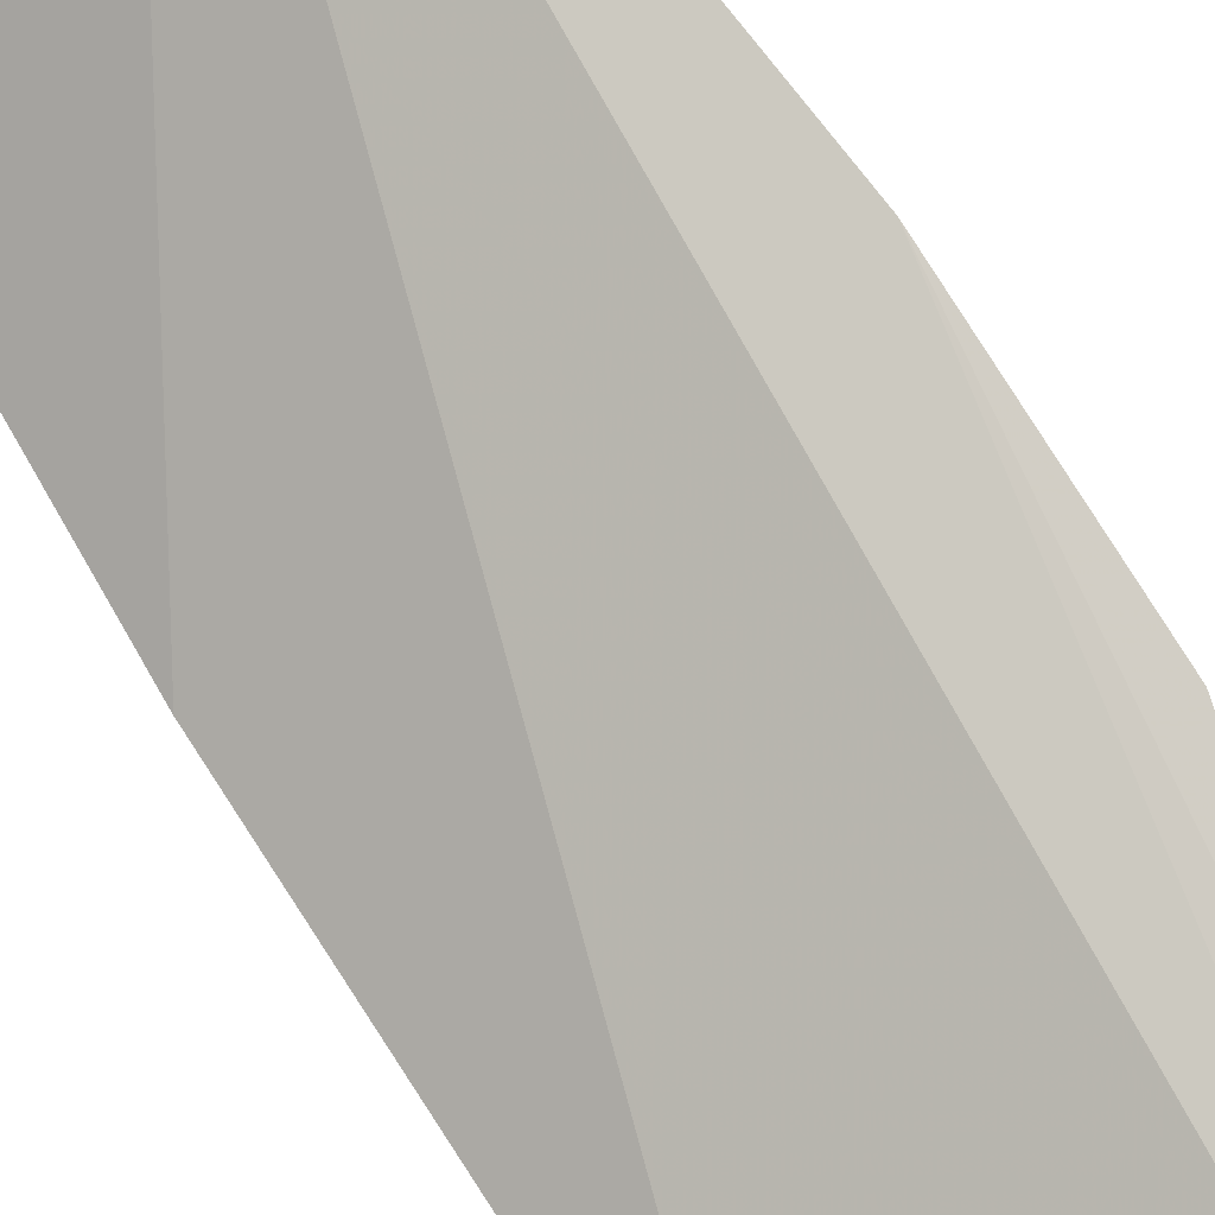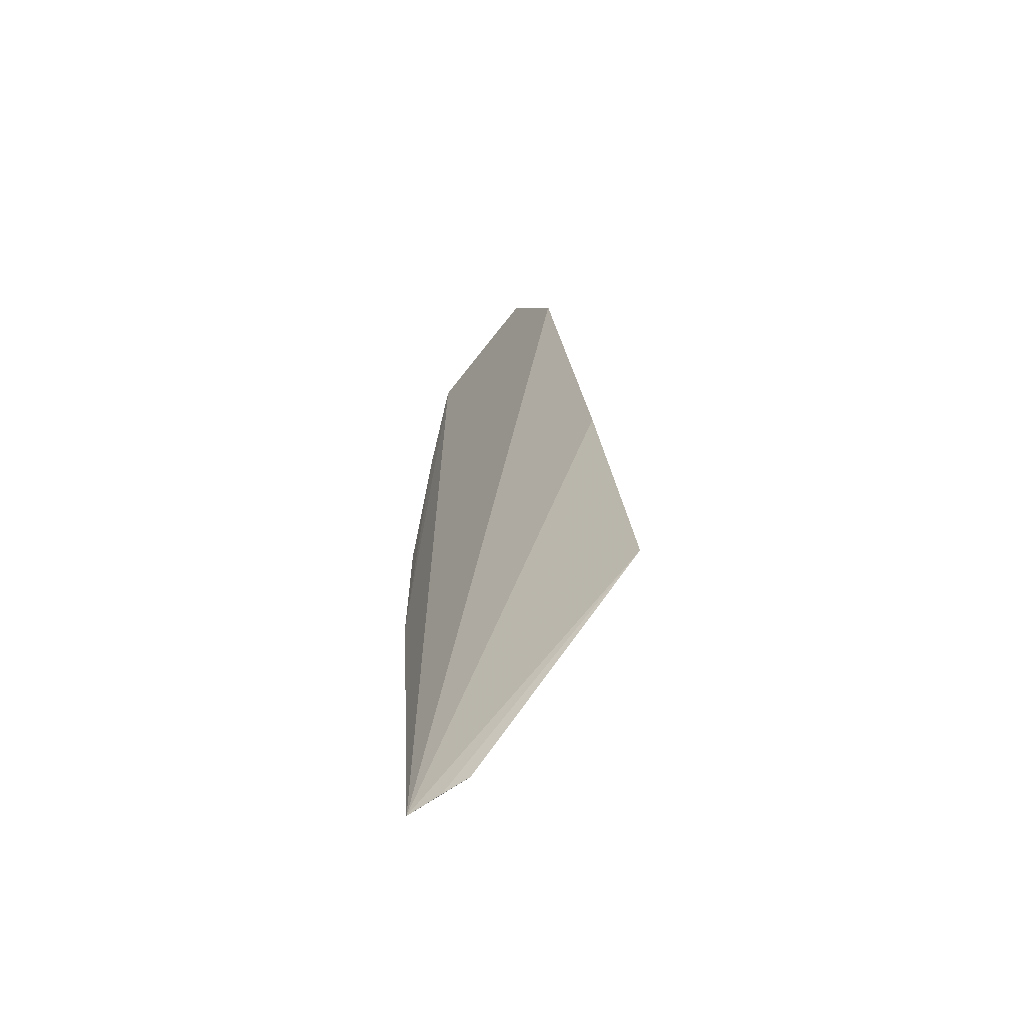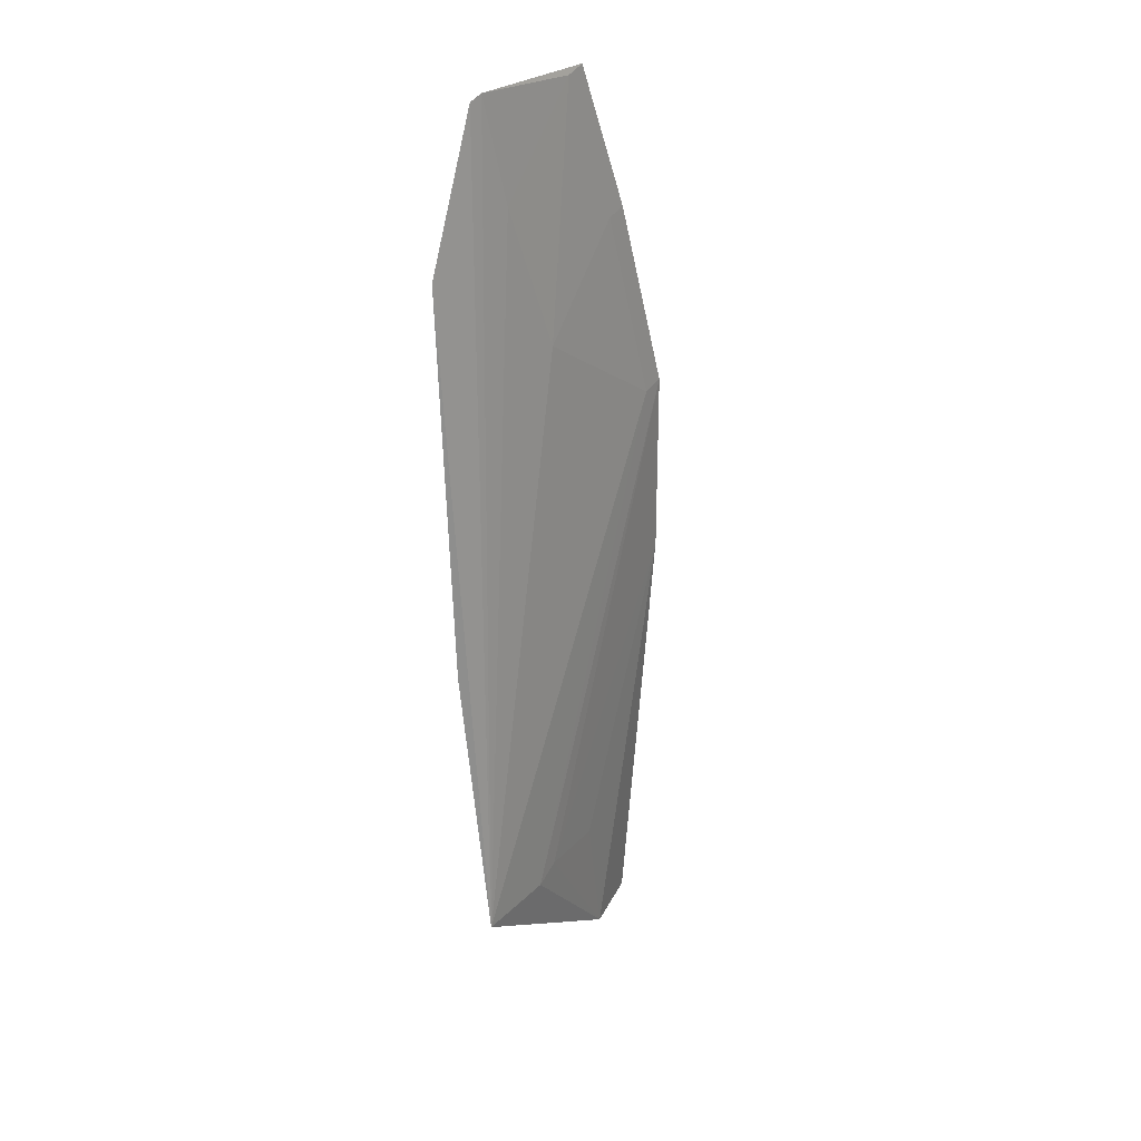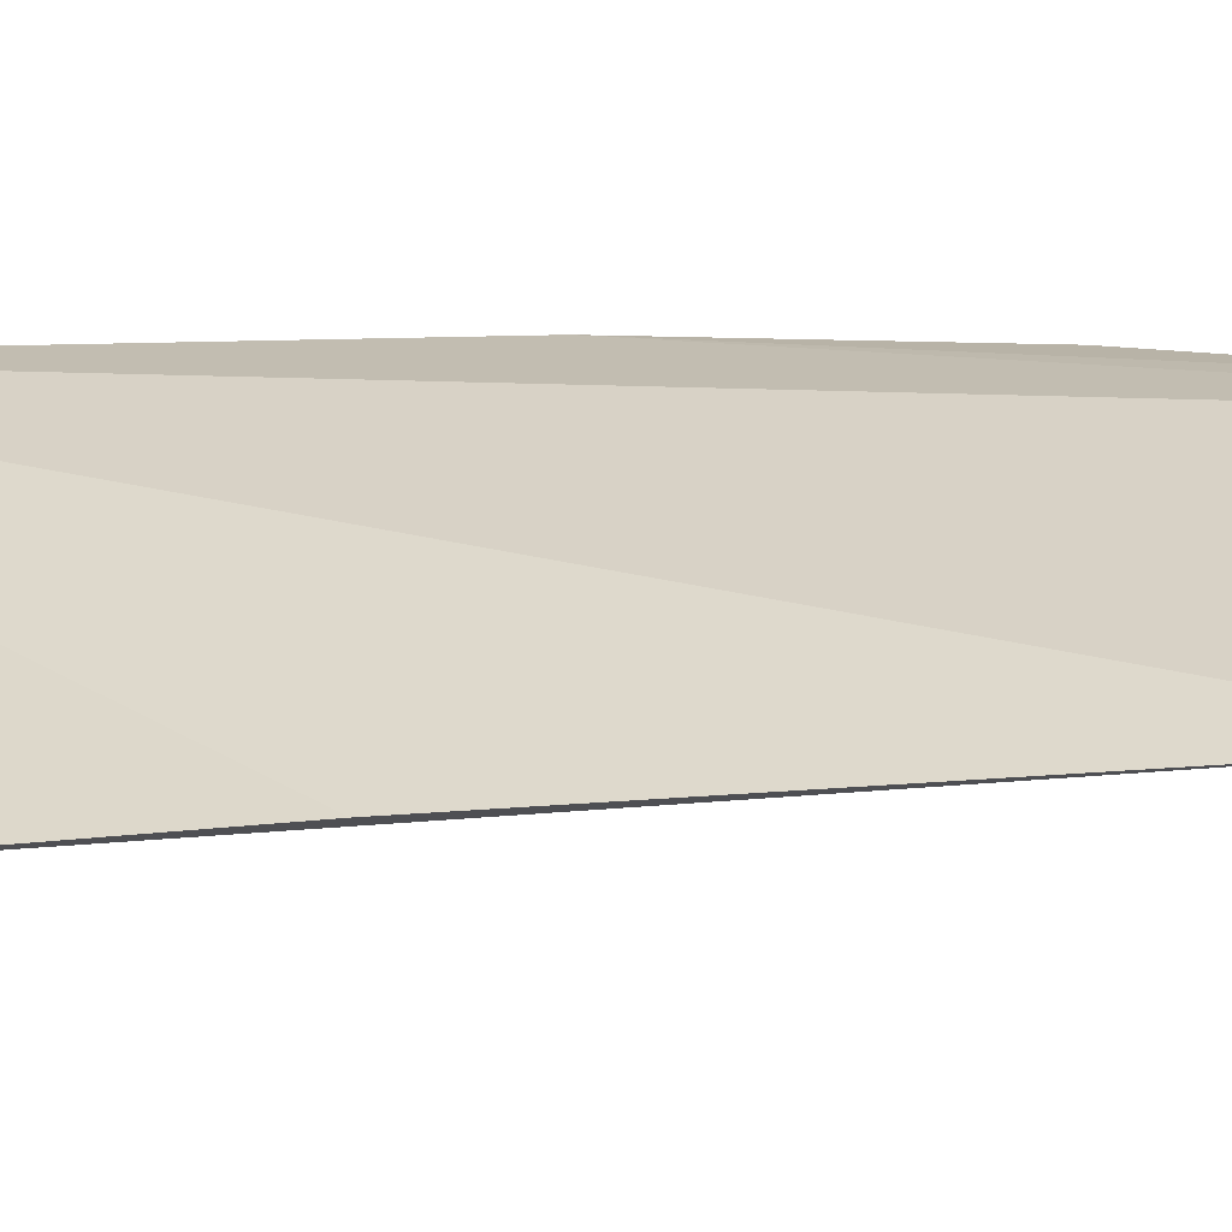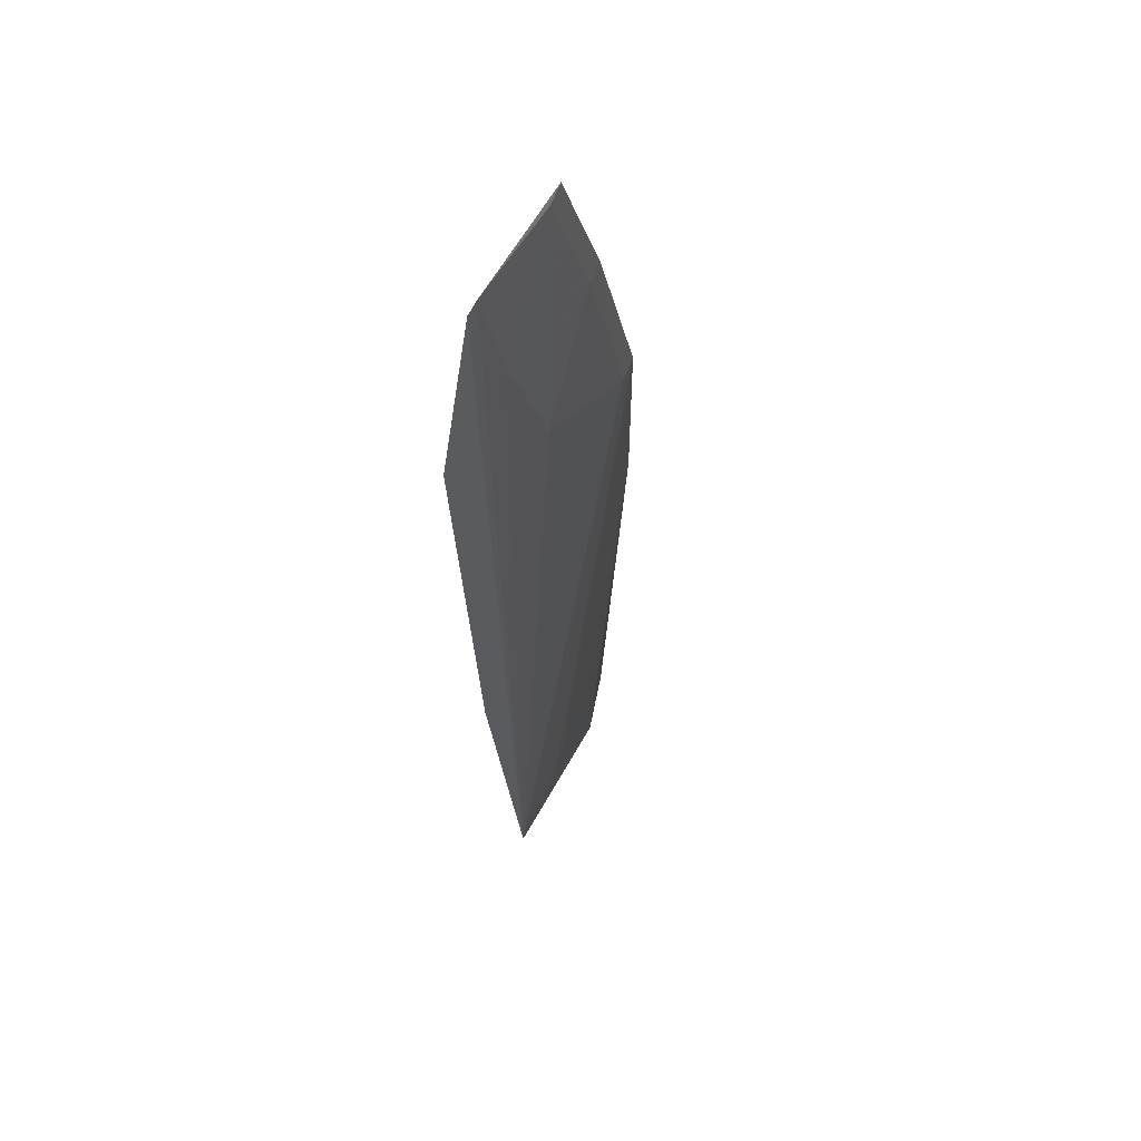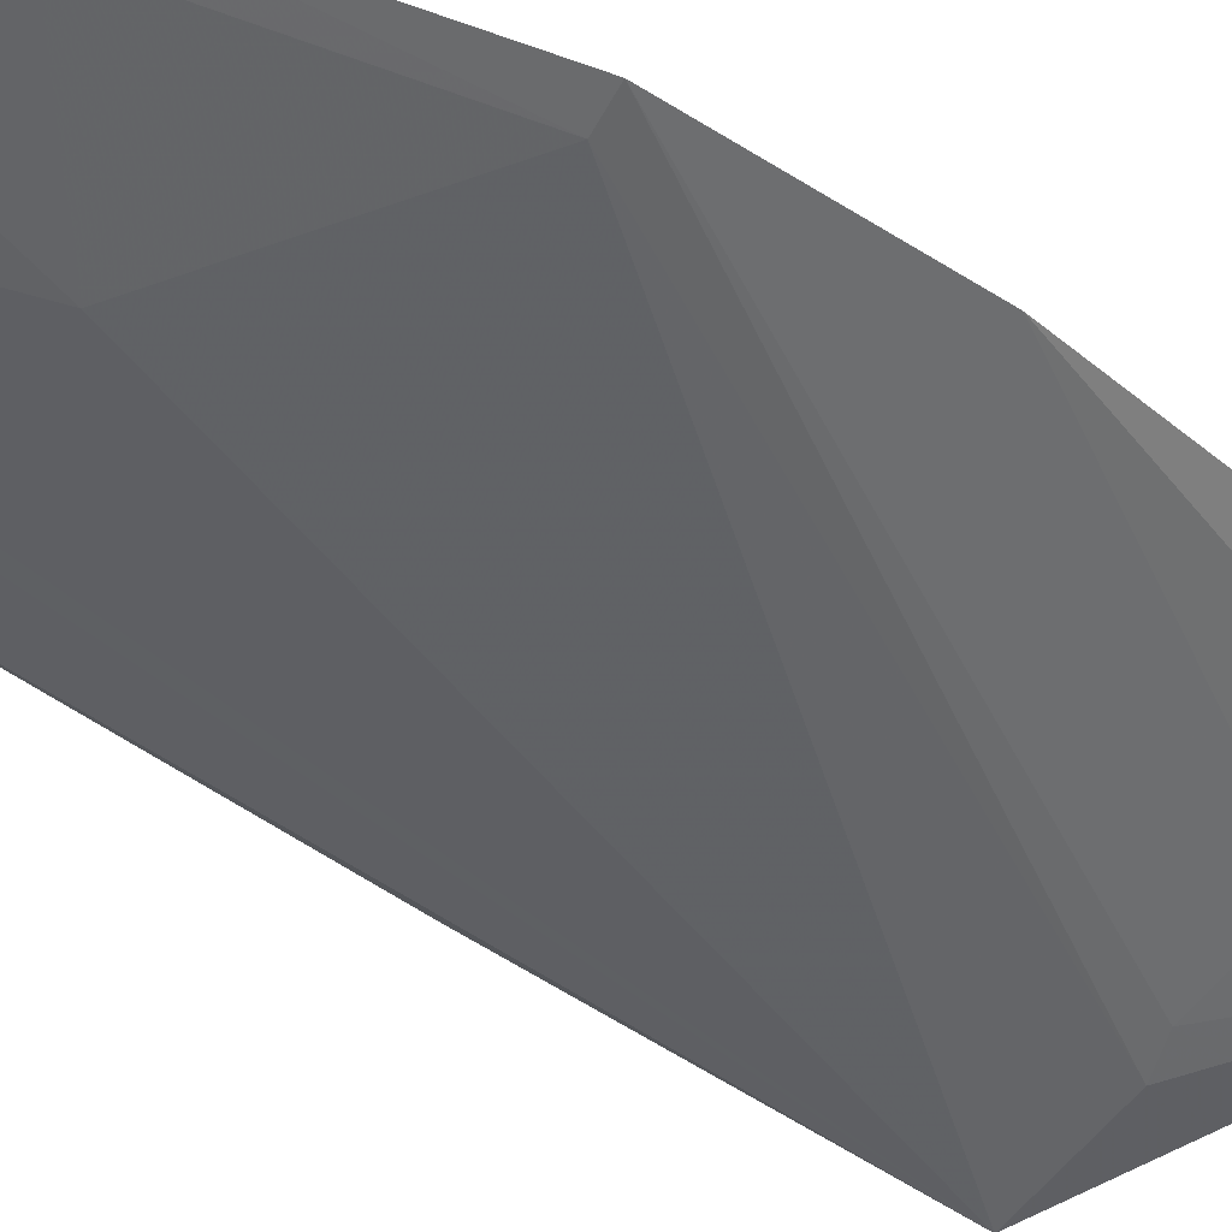
<metadata>
{"format":"obj","ext":"obj","renderer":"f3d","projection":"perspective","resolution":1024,"background":"white","views":[{"elev":79.3,"azim":-32.0,"up":"+Y"},{"elev":-66.9,"azim":-106.4,"up":"+Z"},{"elev":30.8,"azim":-28.8,"up":"+Z"},{"elev":9.3,"azim":-77.6,"up":"+Y"},{"elev":61.2,"azim":-40.2,"up":"+Z"},{"elev":-30.2,"azim":45.3,"up":"+Y"}]}
</metadata>
<code>
v 0.1436 -0.02211 0.3103
v 0.2034 -0.007765 0.00763
v 0.1283 -0.05347 0.0528
v 0.1876 -0.004903 0.31
v 0.1269 -0.02993 0.2644
v 0.217 -0.002984 0.204
v 0.1687 -0.02156 0.2333
v 0.1249 -0.04211 0.1423
v 0.1867 -0.02114 0.007604
v 0.217 -0.003285 0.1441
v 0.1545 -0.02202 0.2788
v 0.1961 -0.006758 0.263
v 0.2103 -0.00641 0.2026
v 0.1524 -0.04158 0.05186
v 0.194 -0.01507 0.007488
v 0.2023 -0.003681 0.2645
v 0.1477 -0.02082 0.3118
v 0.1817 -0.00784 0.3083
v 0.1597 -0.03744 0.0553
v 0.1797 -0.0256 0.05272
f 5 1 4
f 5 4 2
f 5 3 1
f 8 5 2
f 8 2 3
f 8 3 5
f 10 2 4
f 10 9 2
f 11 3 7
f 13 7 3
f 13 12 7
f 14 3 9
f 14 13 3
f 14 6 13
f 15 9 3
f 15 3 2
f 15 2 9
f 16 10 4
f 16 6 10
f 16 4 12
f 16 13 6
f 16 12 13
f 17 1 3
f 17 3 11
f 17 4 1
f 18 11 7
f 18 17 11
f 18 4 17
f 18 12 4
f 18 7 12
f 19 10 6
f 19 6 14
f 19 14 9
f 20 19 9
f 20 9 10
f 20 10 19

</code>
